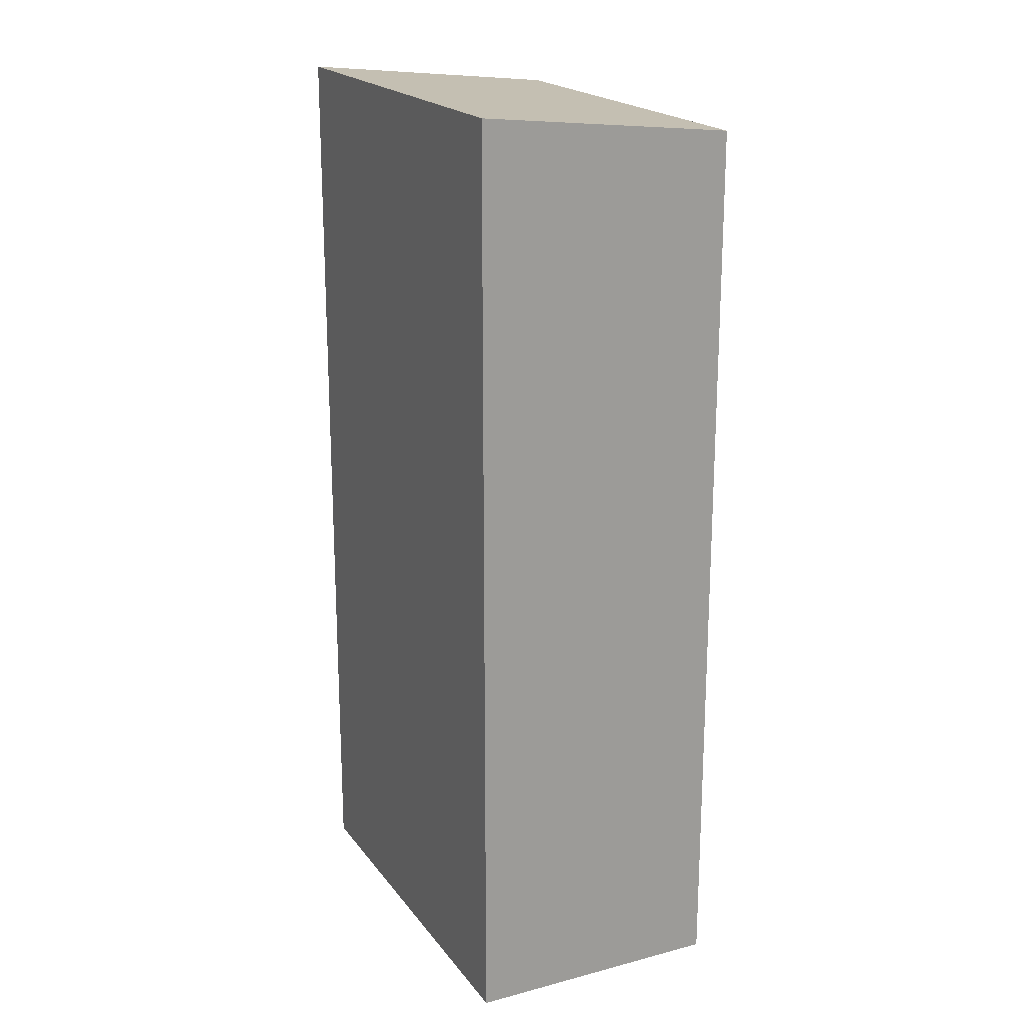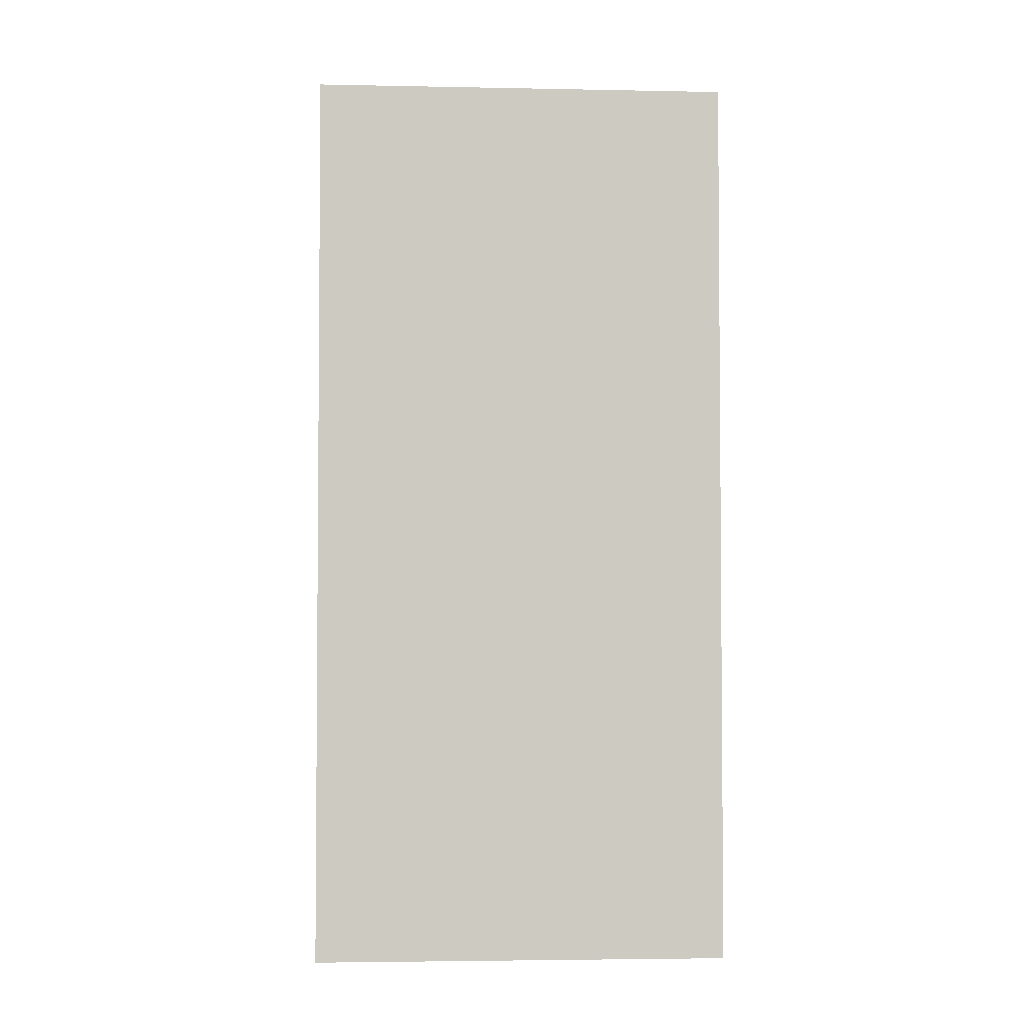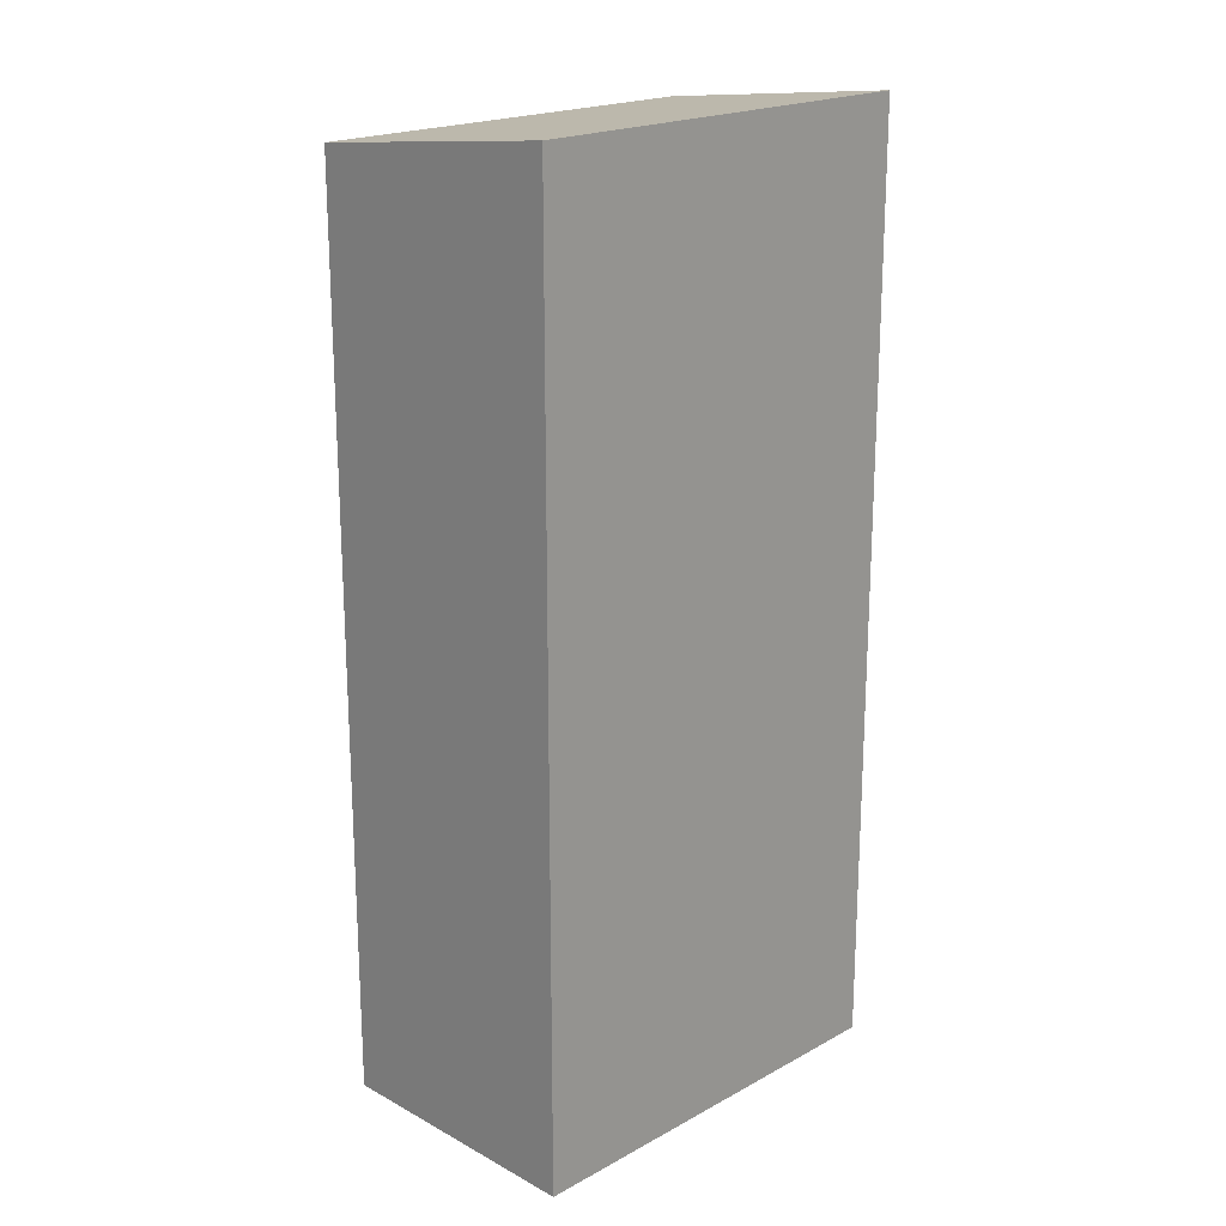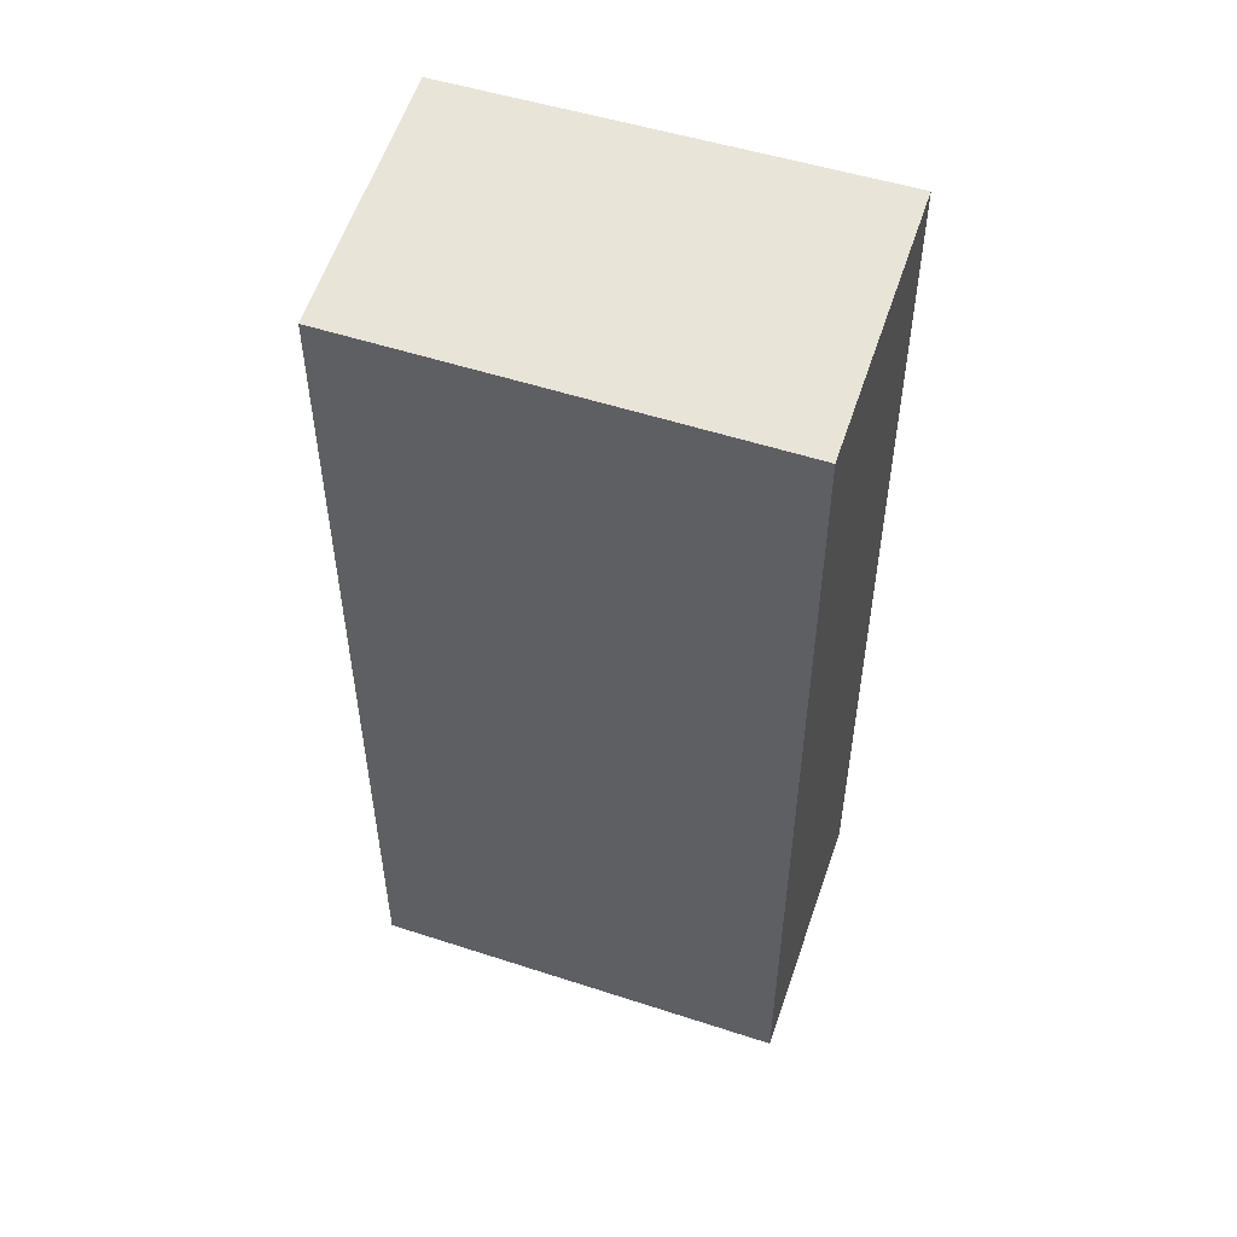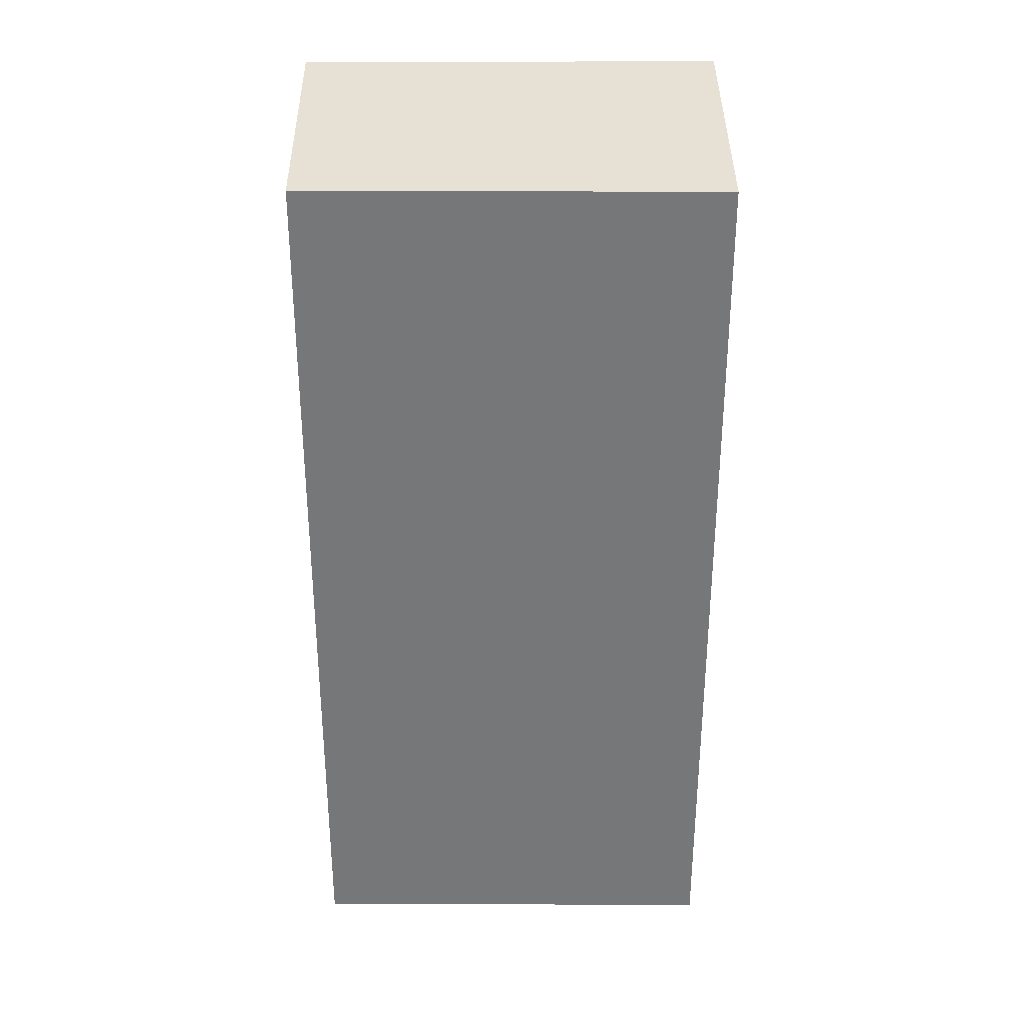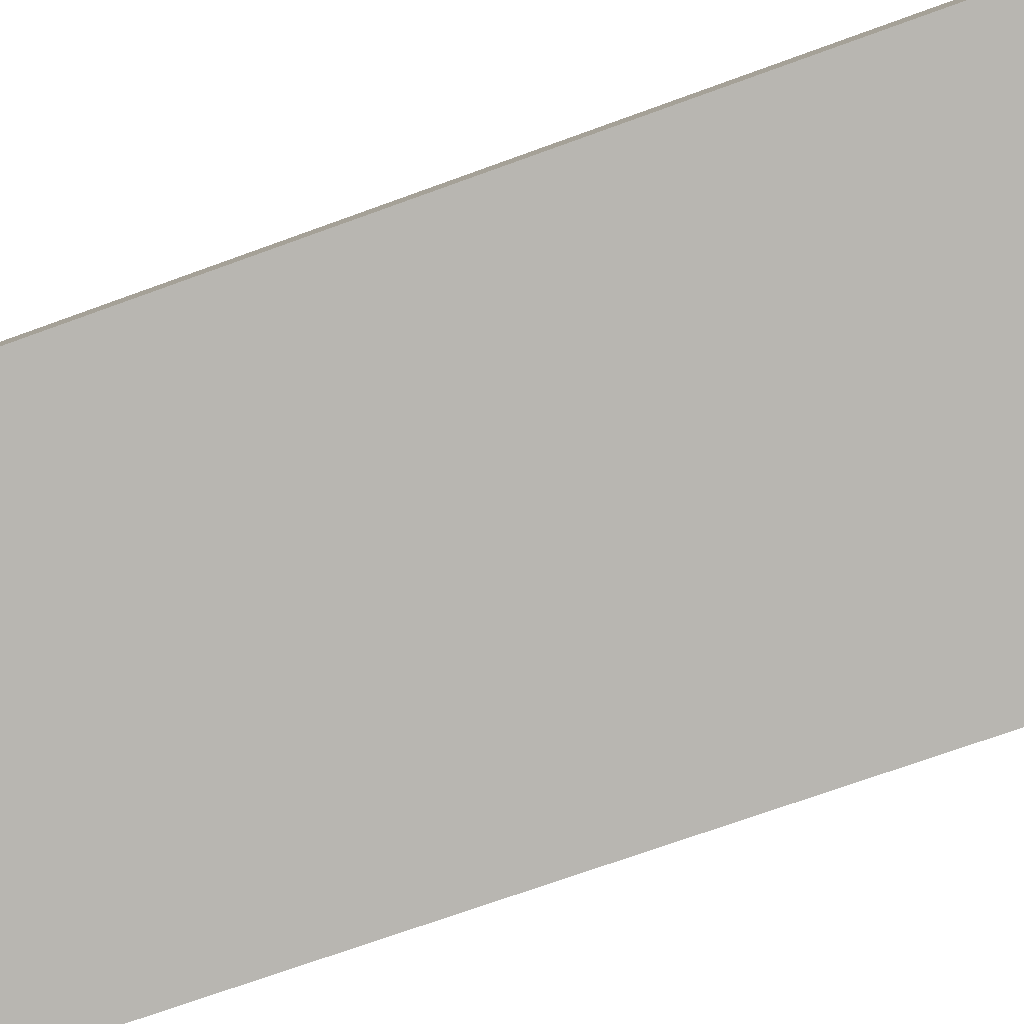
<metadata>
{"format":"obj","ext":"obj","renderer":"f3d","projection":"perspective","resolution":1024,"background":"white","views":[{"elev":19.9,"azim":51.0,"up":"+Y"},{"elev":-3.3,"azim":162.4,"up":"+Y"},{"elev":19.9,"azim":-58.4,"up":"+Y"},{"elev":52.9,"azim":-174.6,"up":"+Y"},{"elev":33.0,"azim":166.3,"up":"+Y"},{"elev":-69.5,"azim":110.2,"up":"+Z"}]}
</metadata>
<code>
v  7.389 16.87 1.729
v  1.113 16.34 -4.67
v  0 16.87 1.033e-15
v  8.448 16.35 -2.854
v  8.448 1.748e-16 -2.854
v  1.113 2.86e-16 -4.67
v  0 0 0
v  7.389 -1.059e-16 1.729
g defaultobject
f 1 2 3
f 2 1 4
f 5 2 4
f 2 5 6
f 2 7 3
f 7 2 6
f 7 1 3
f 1 7 8
f 8 4 1
f 4 8 5
f 5 7 6
f 7 5 8

</code>
